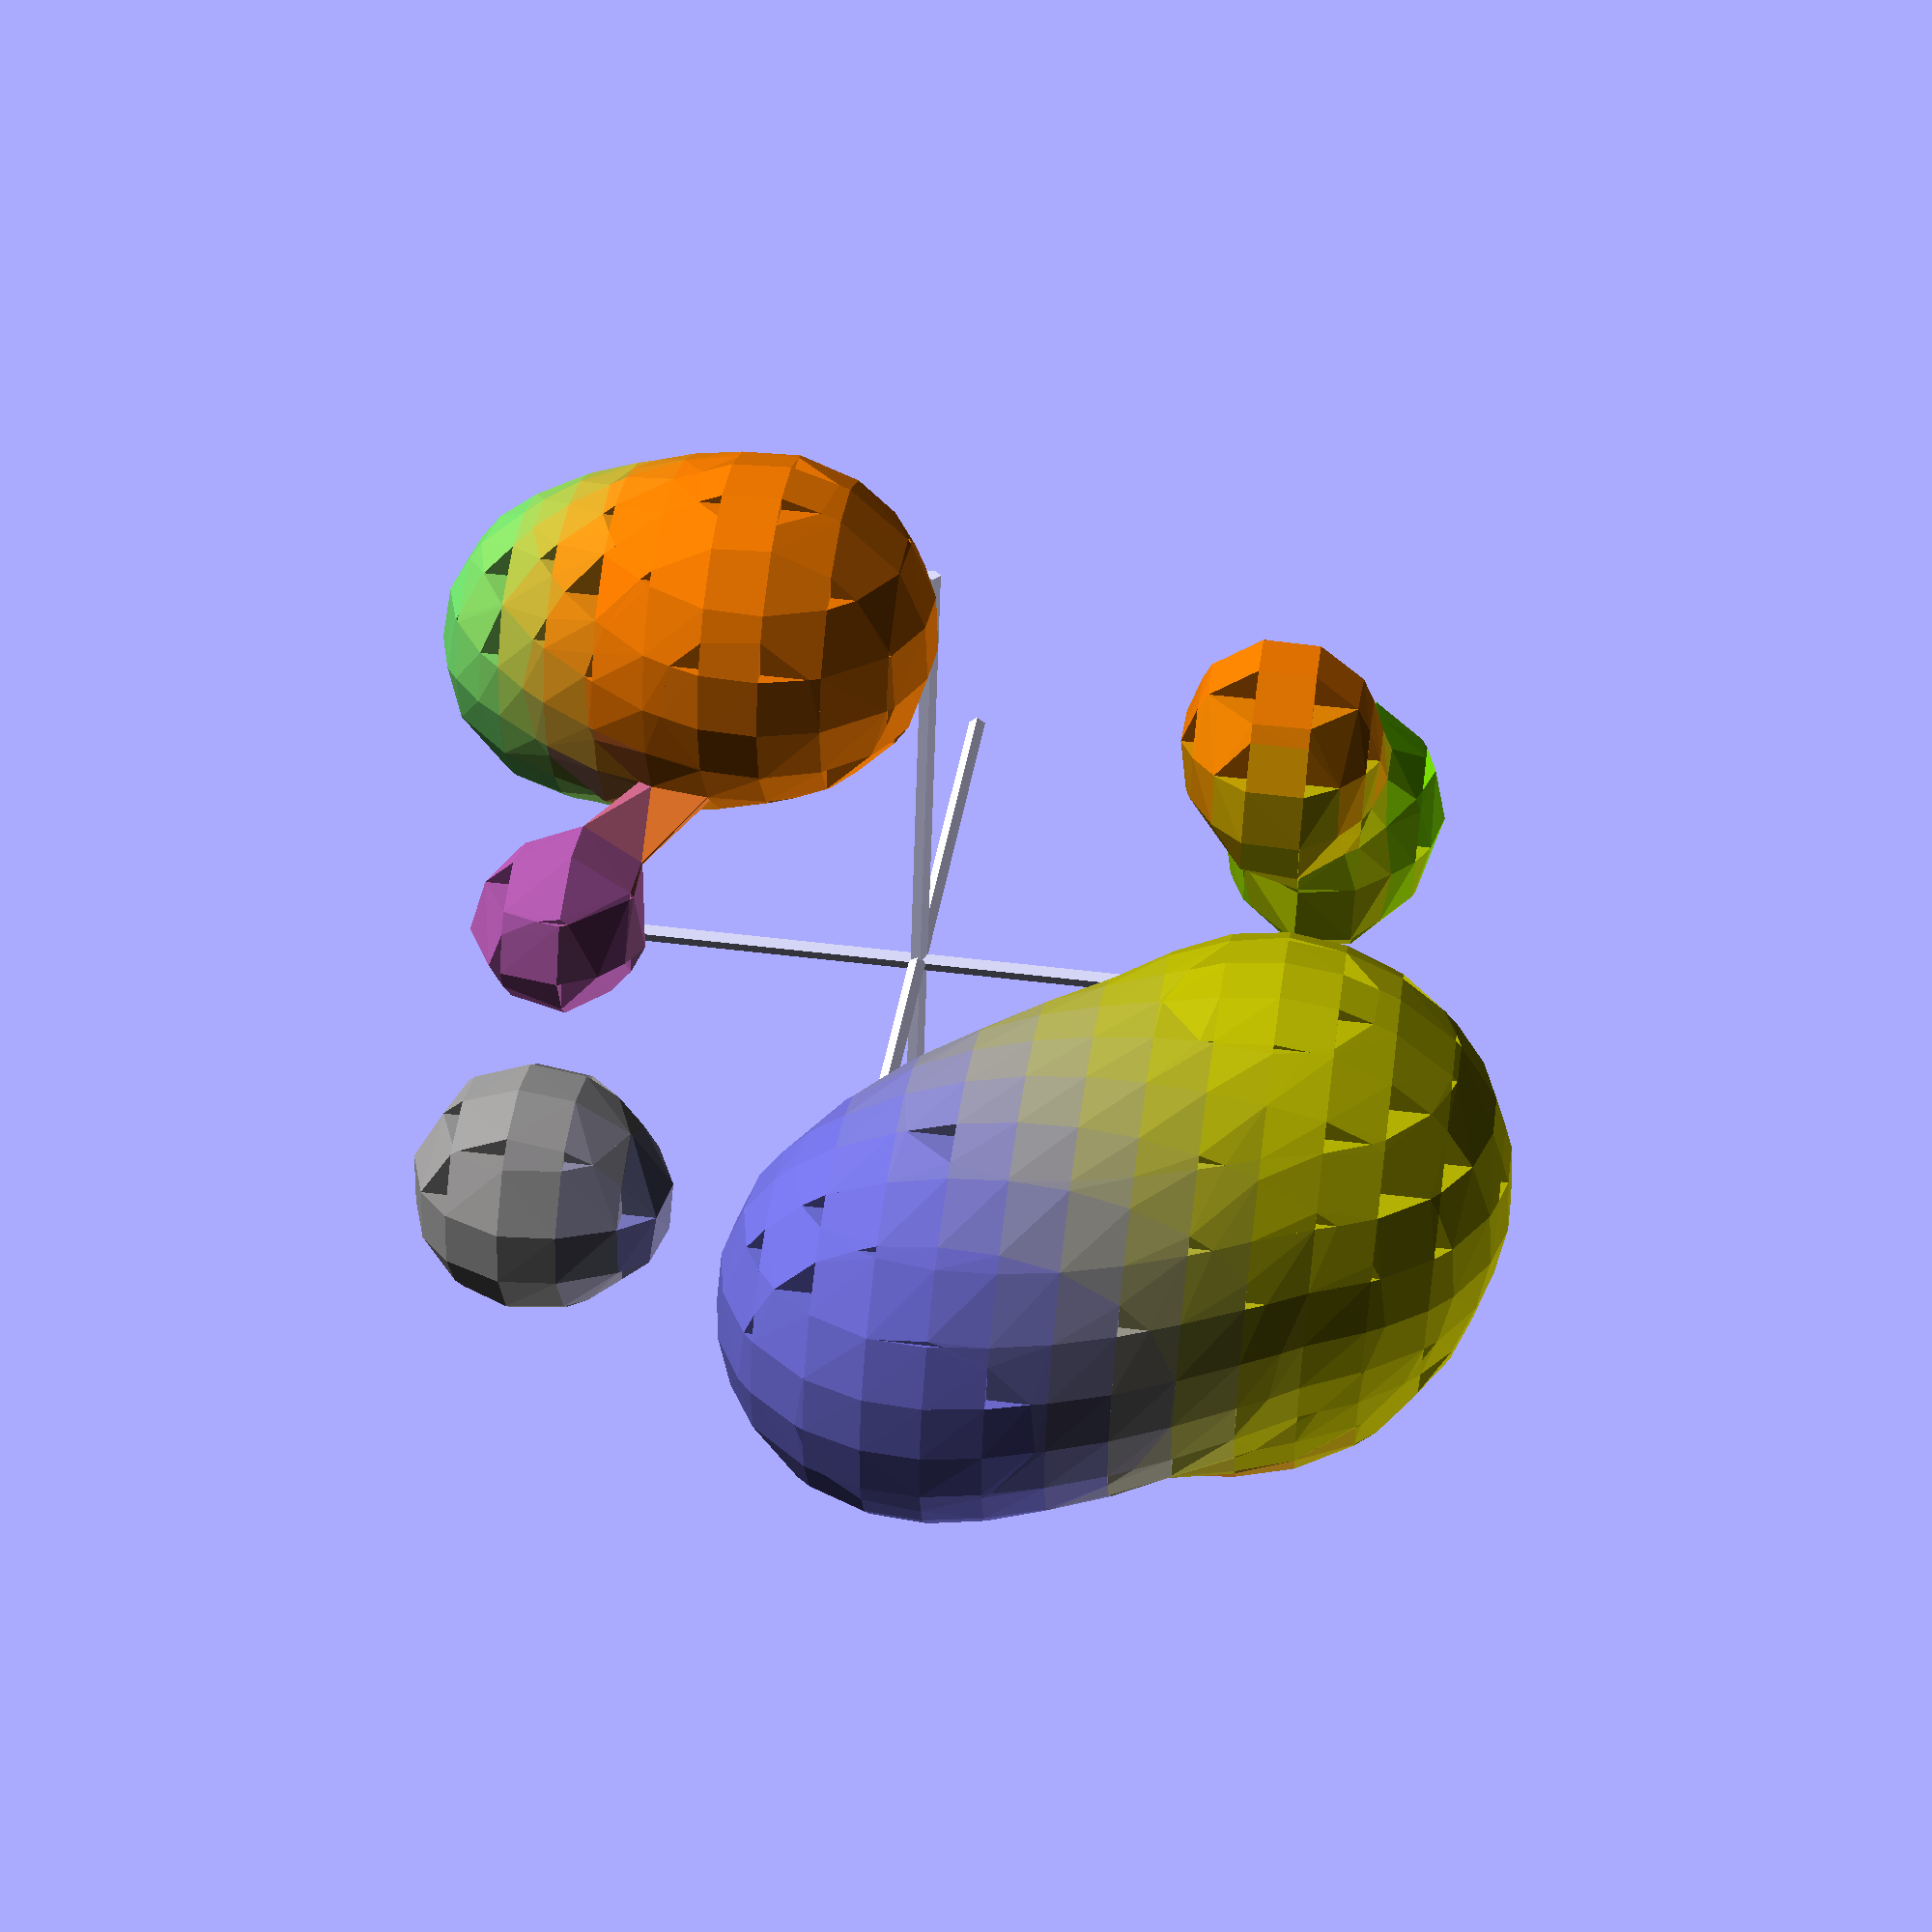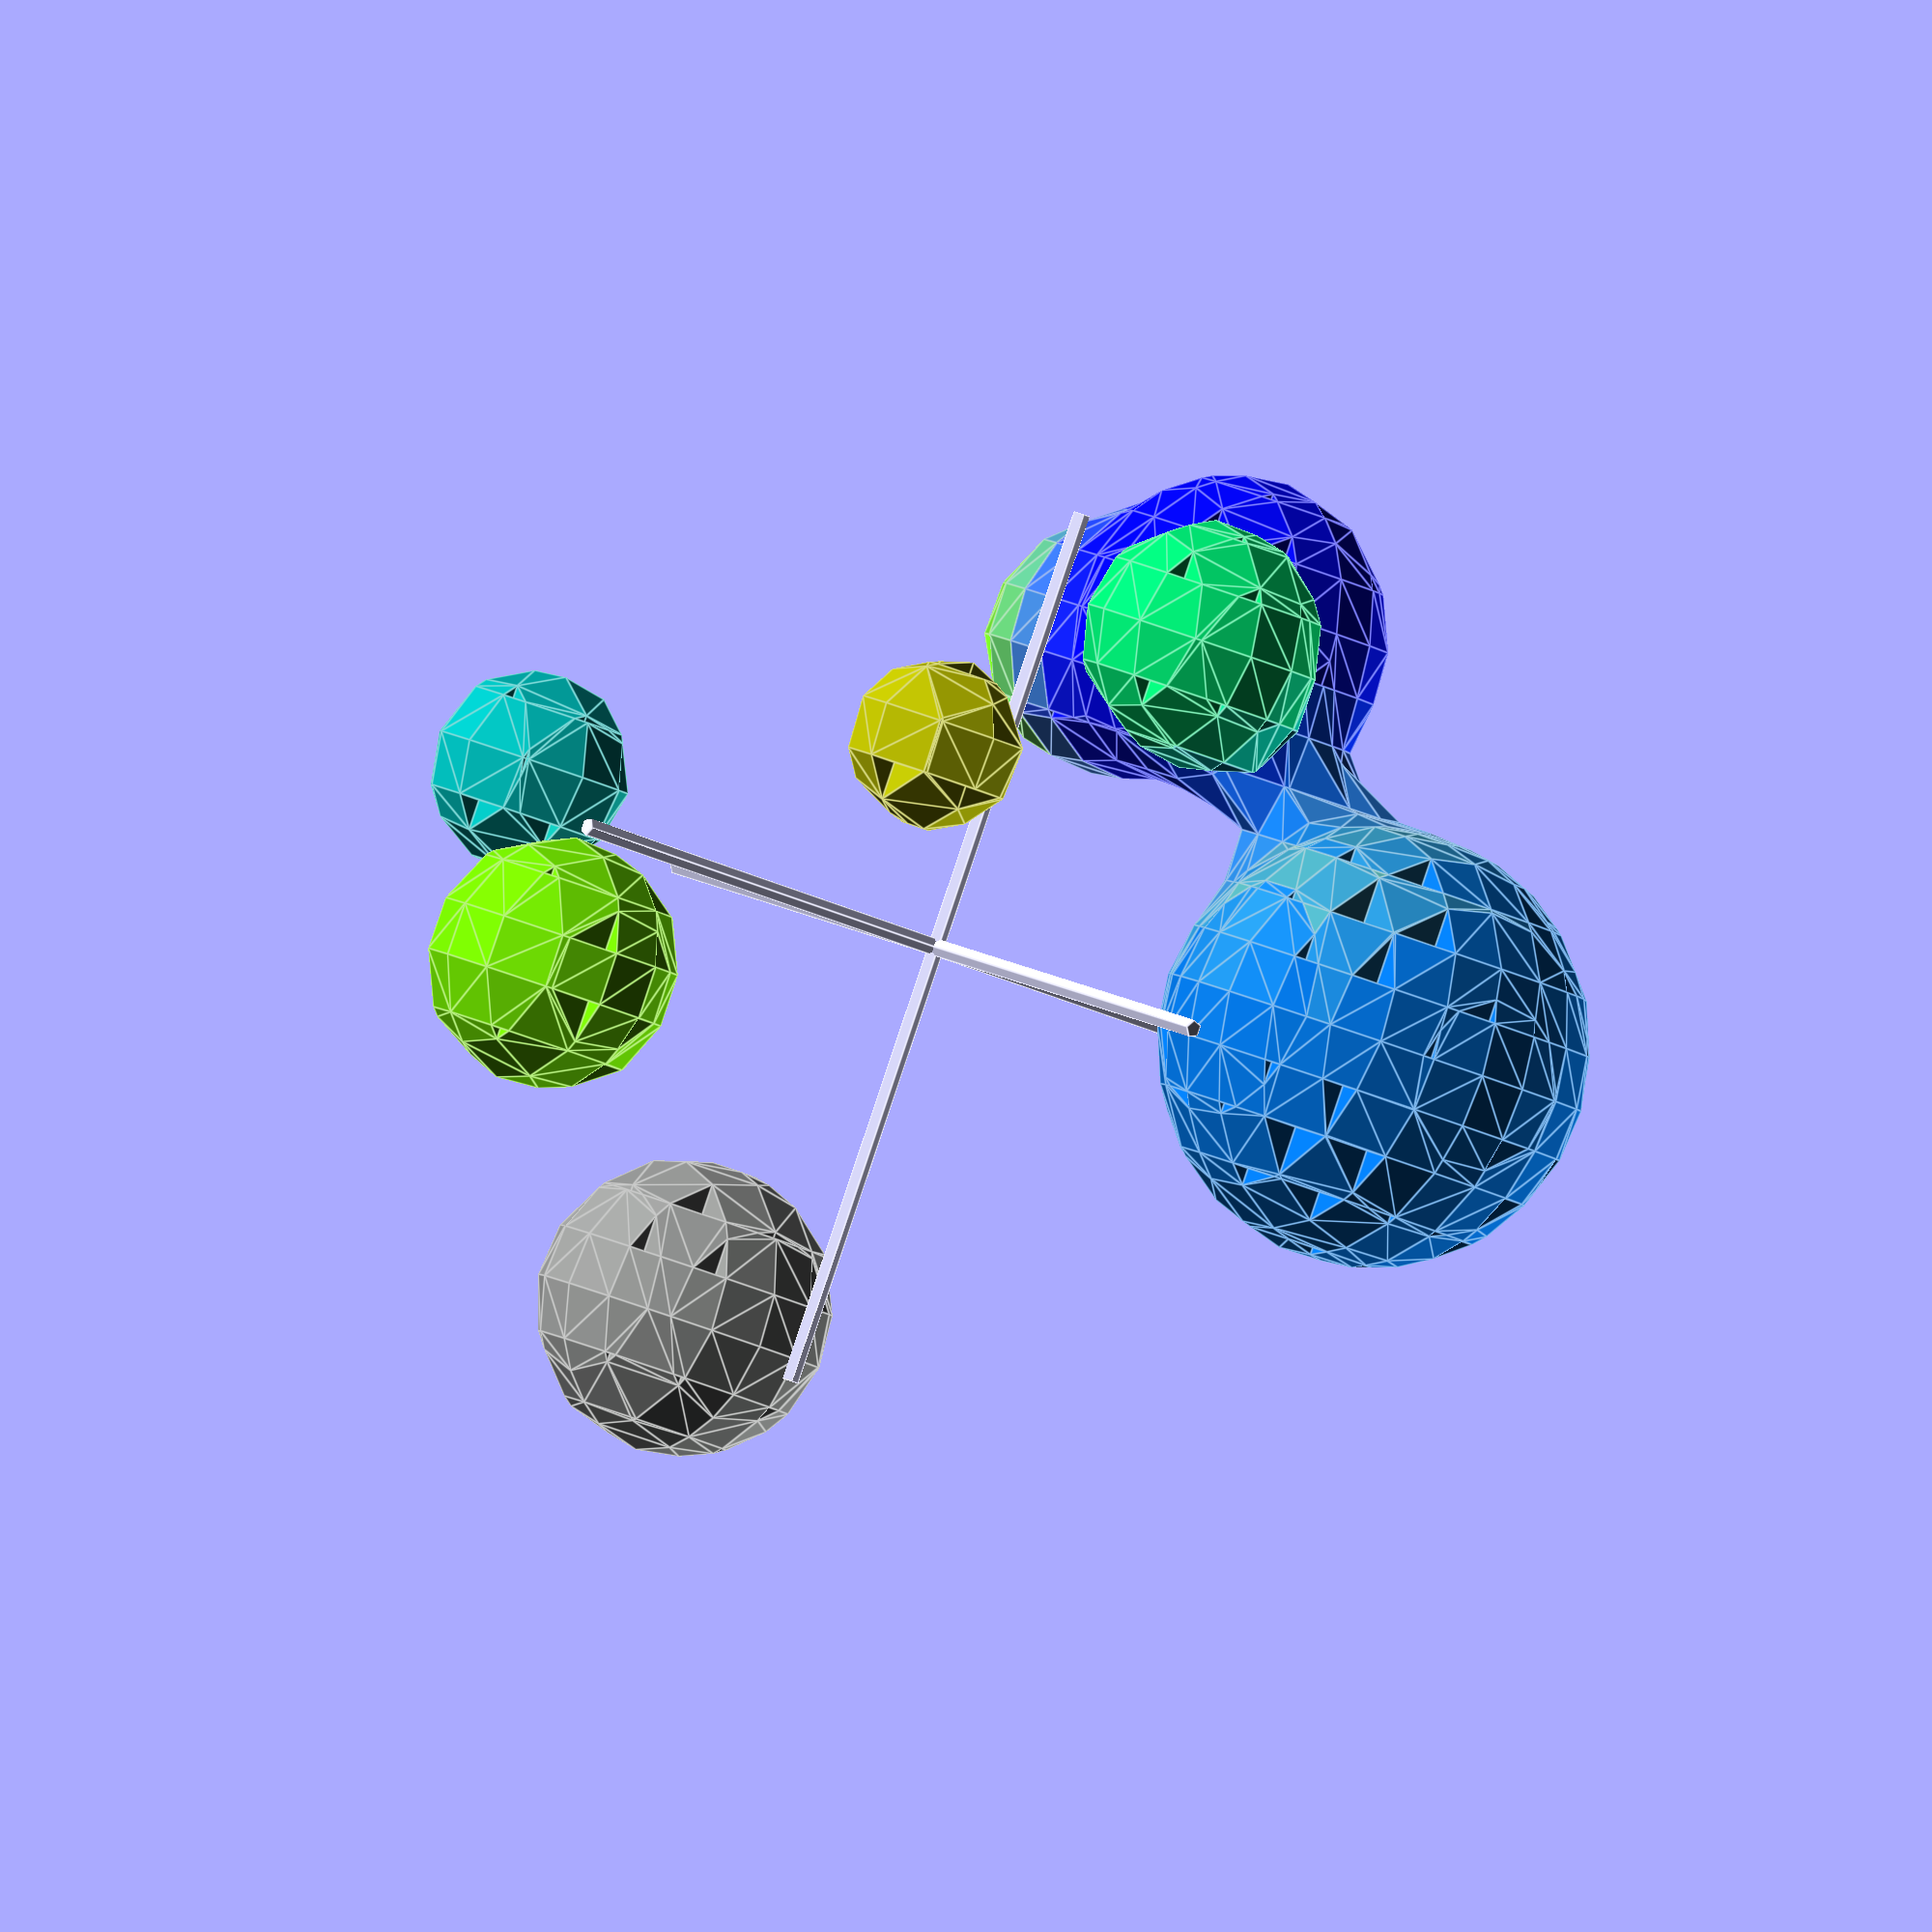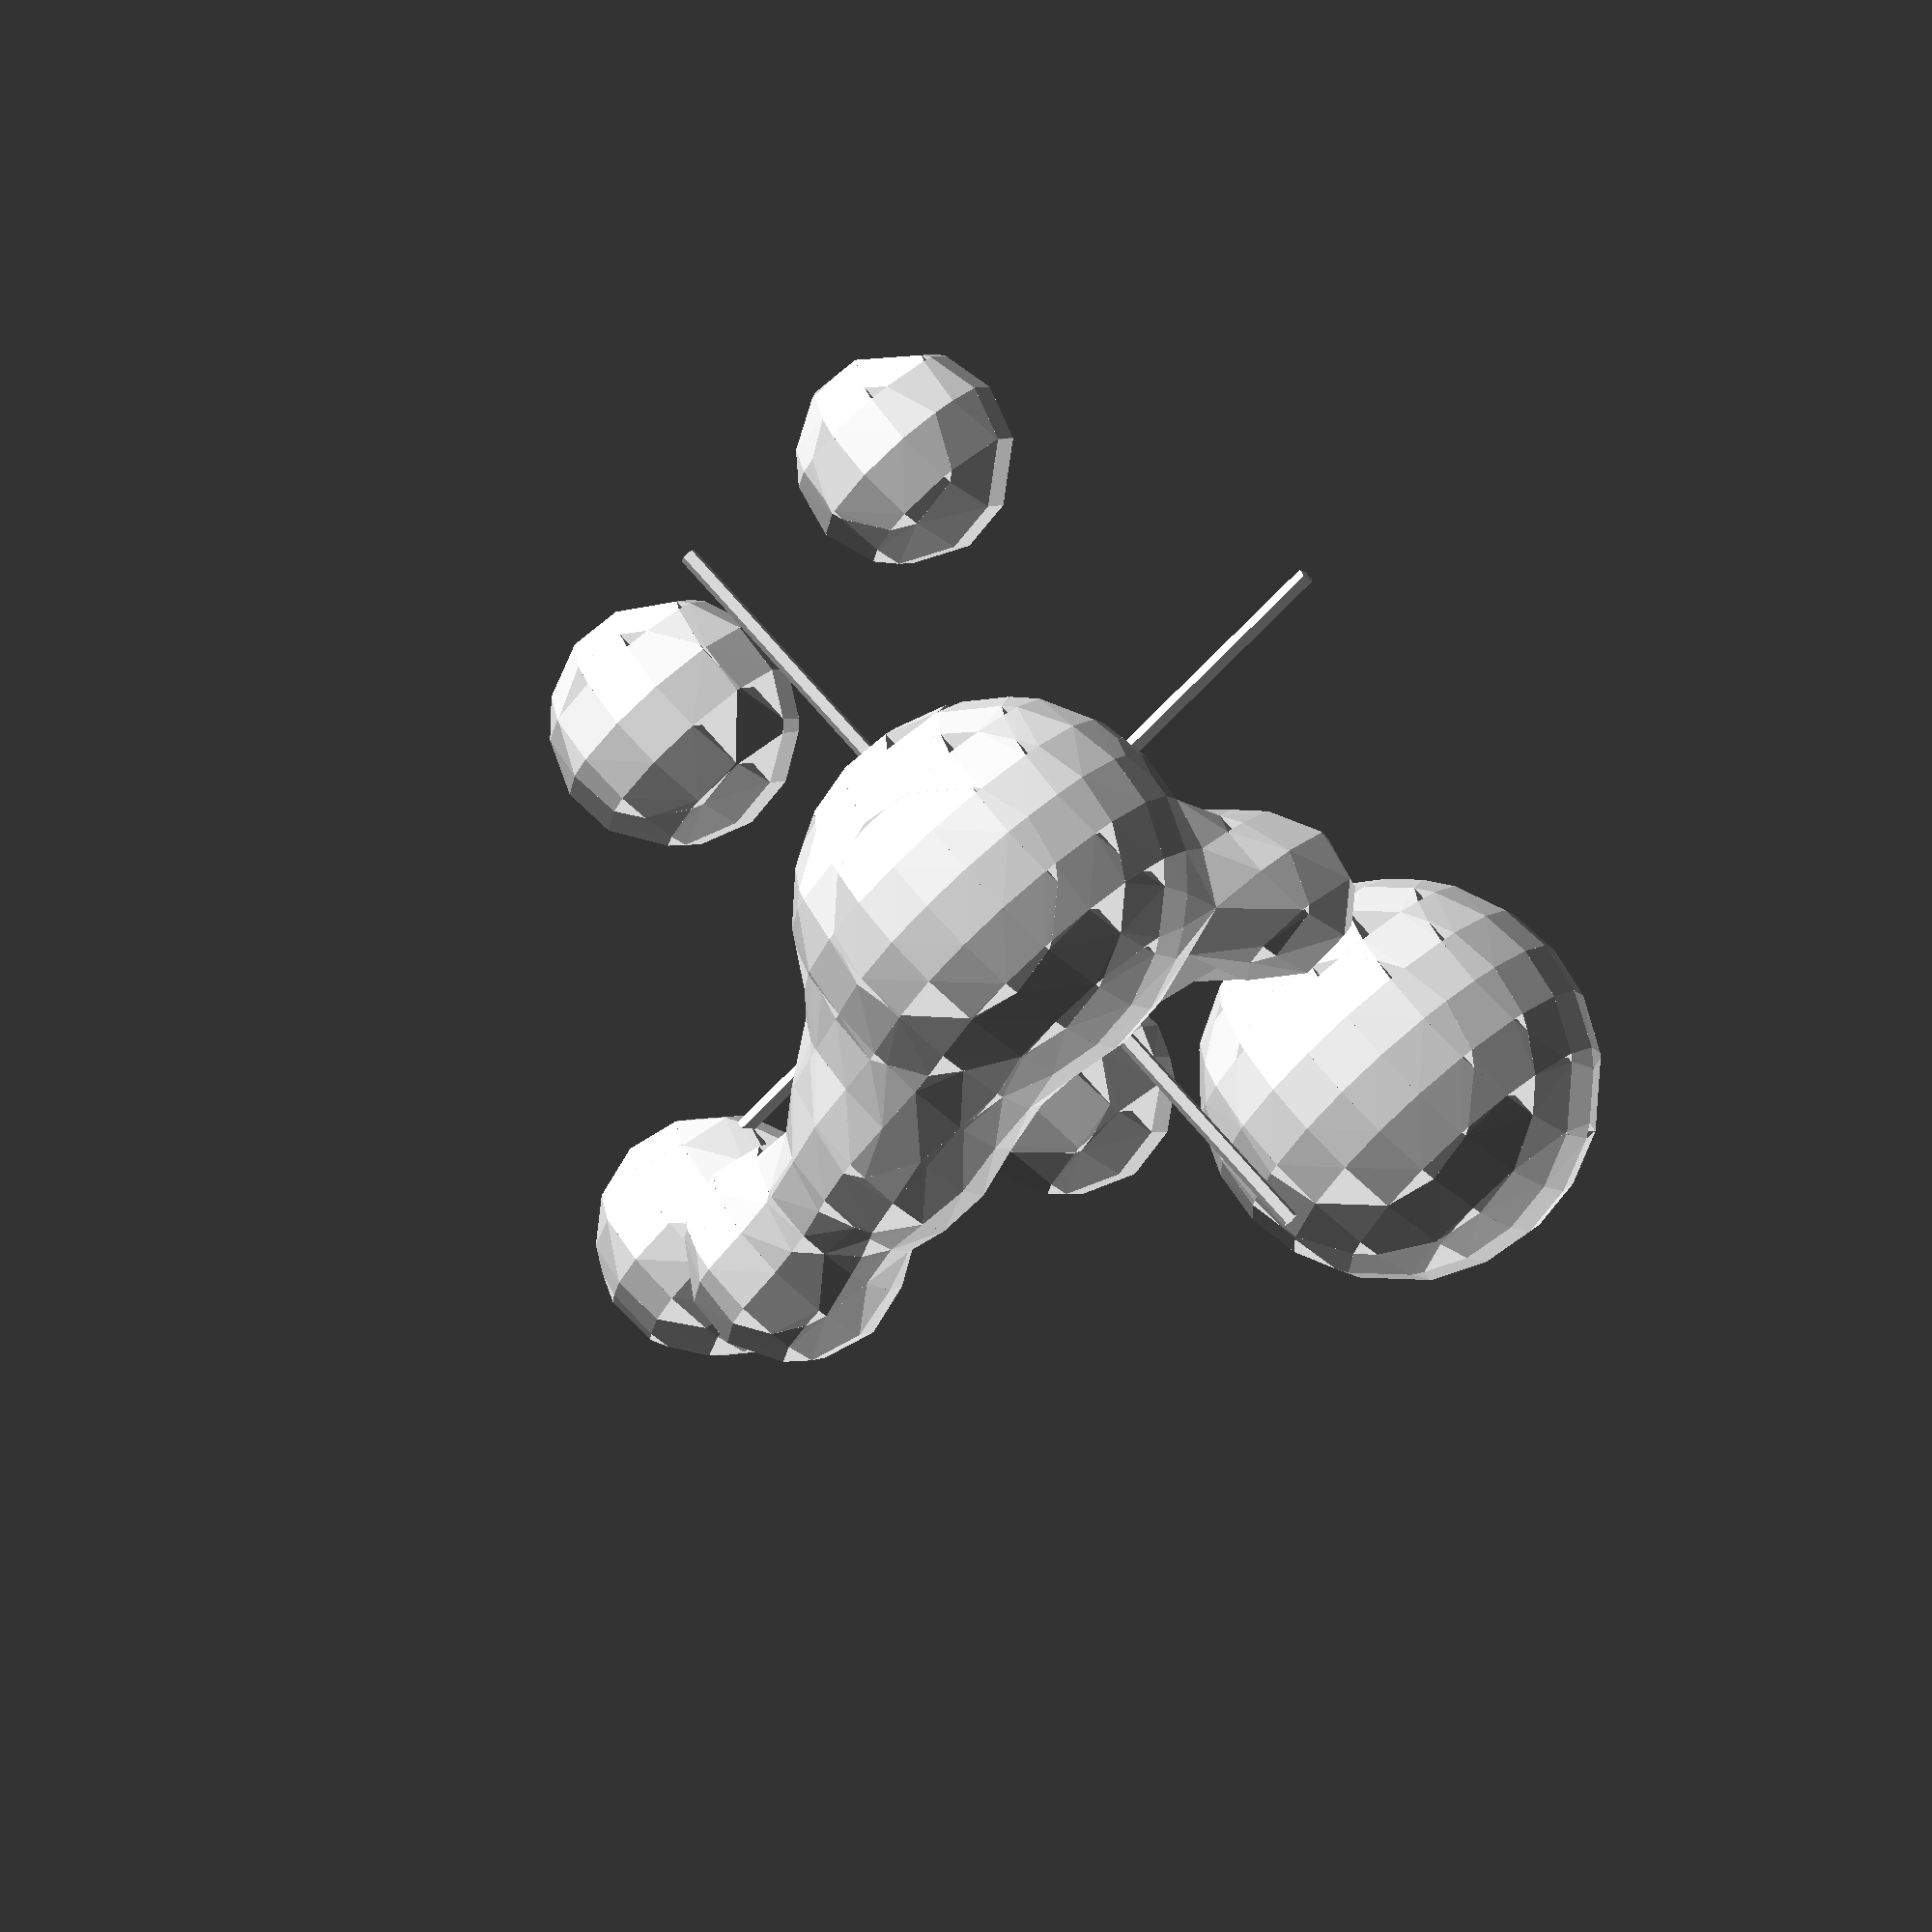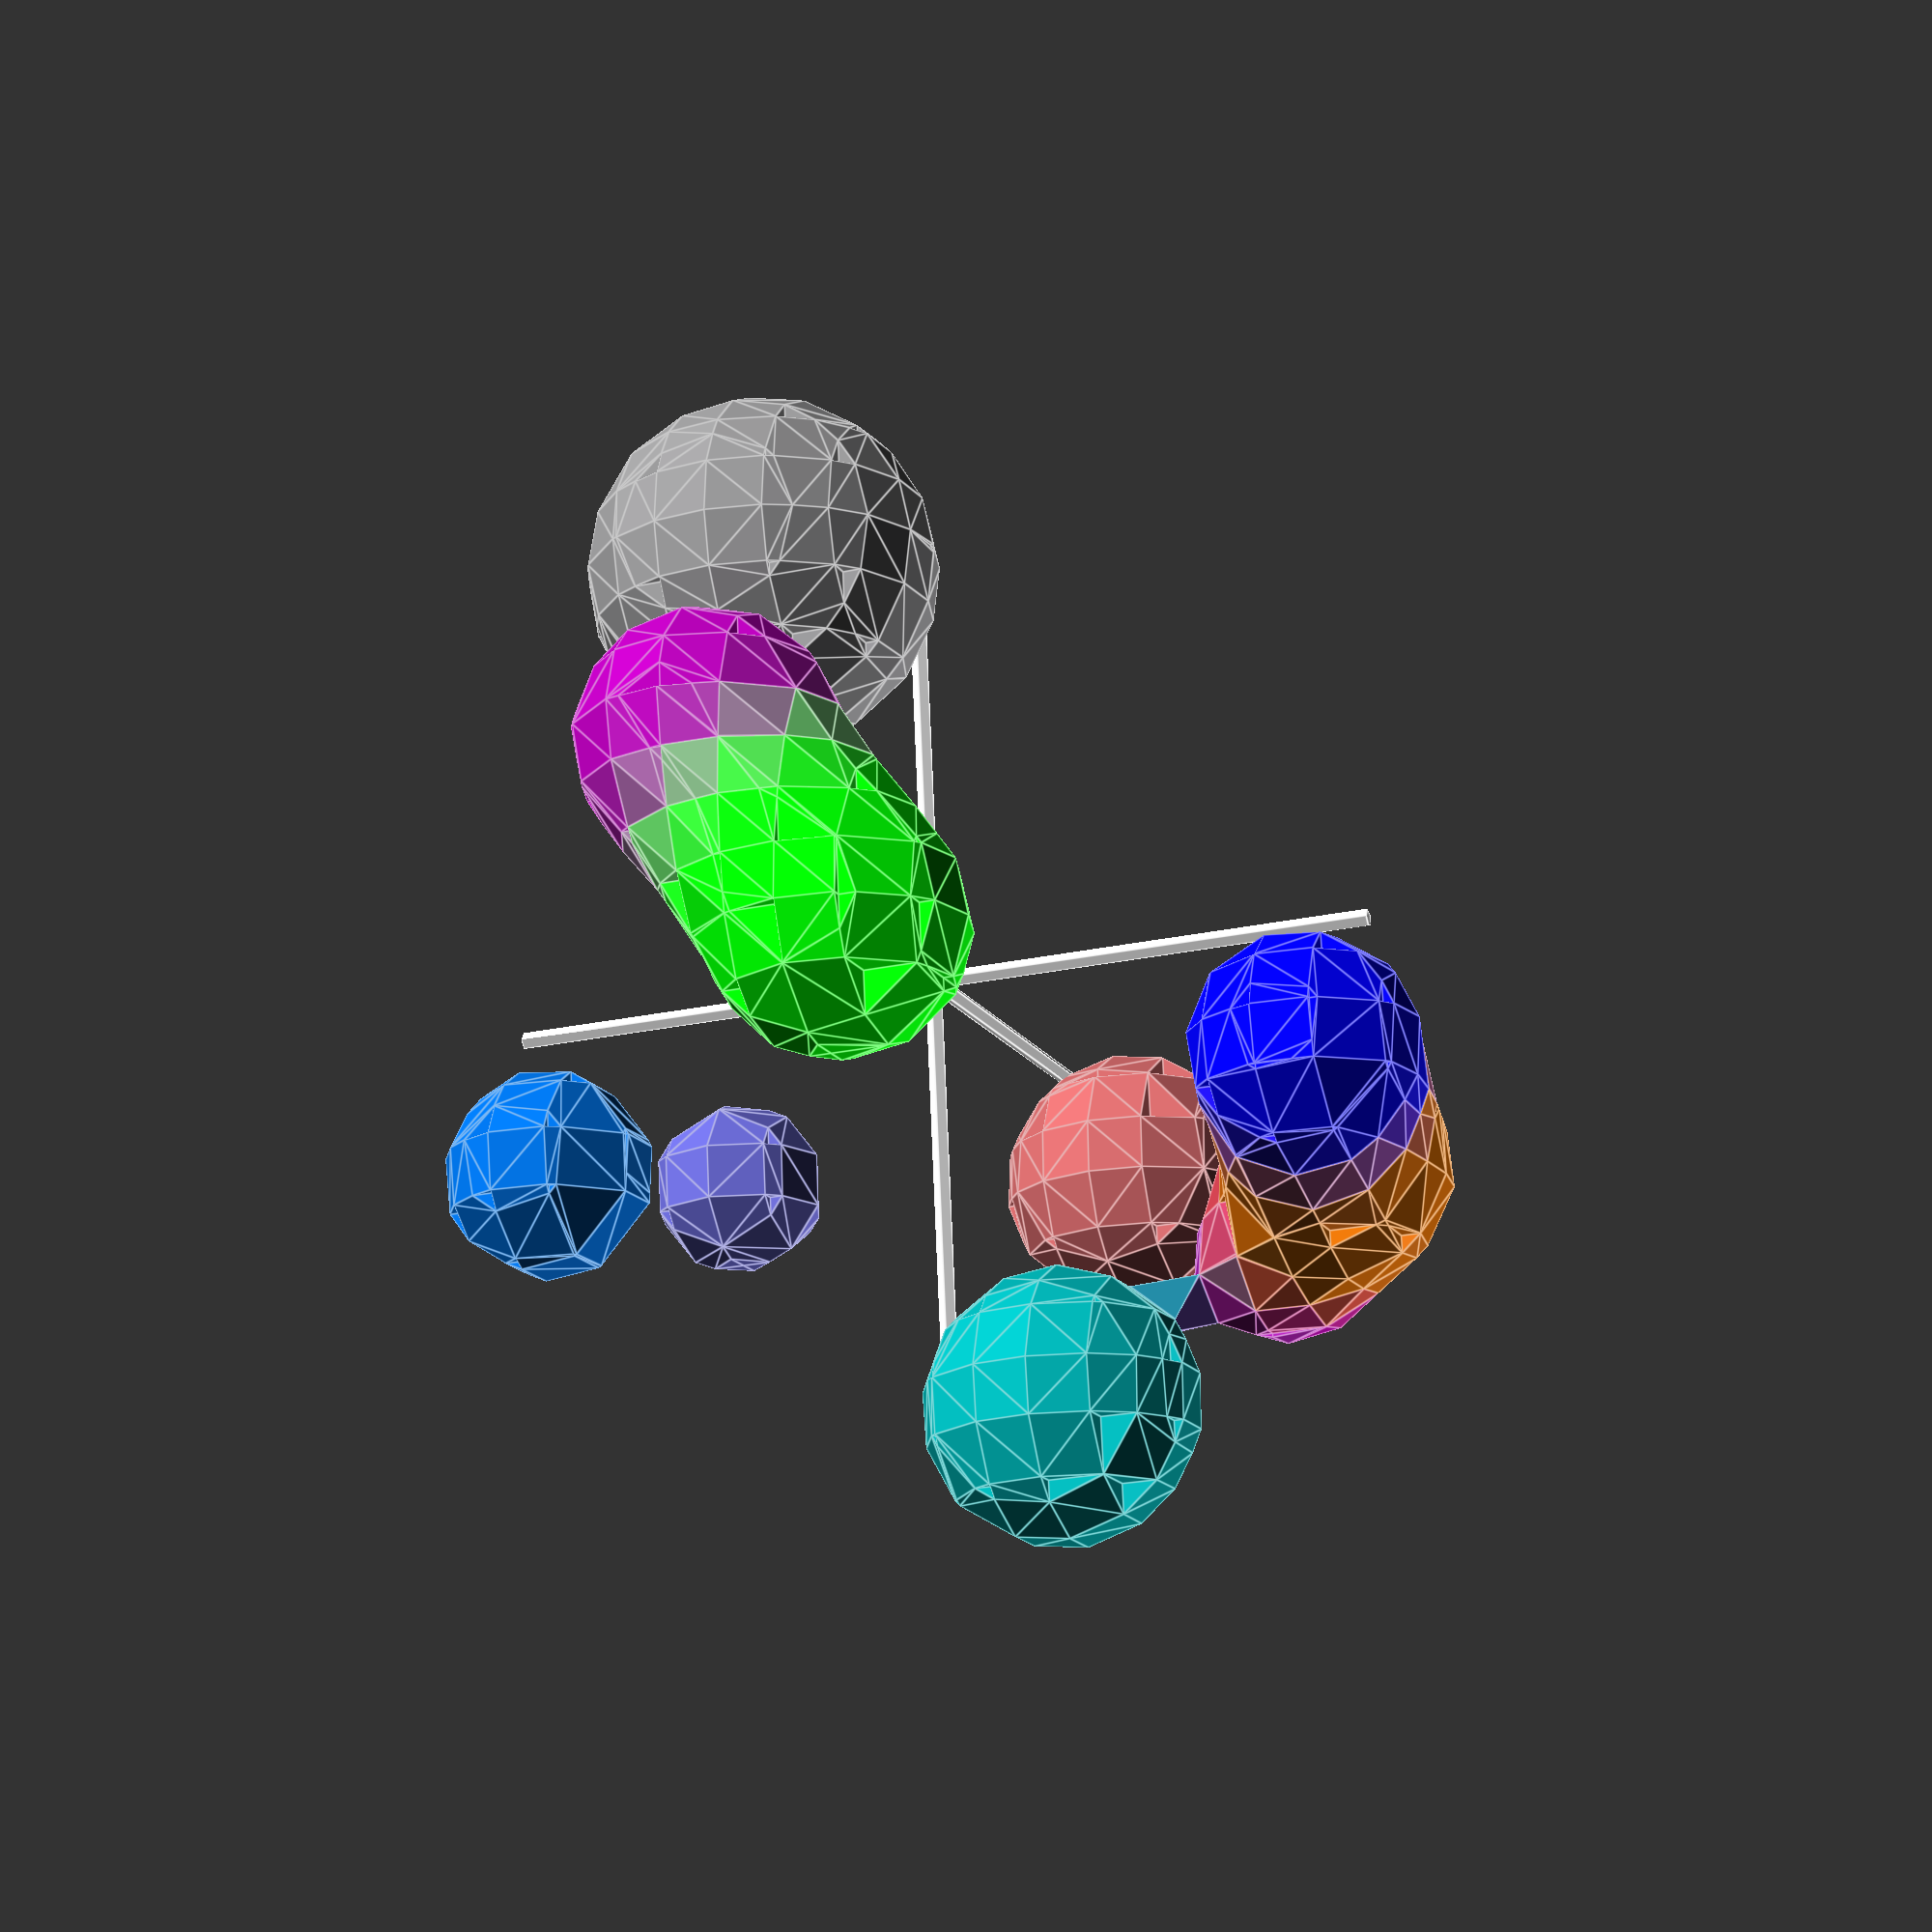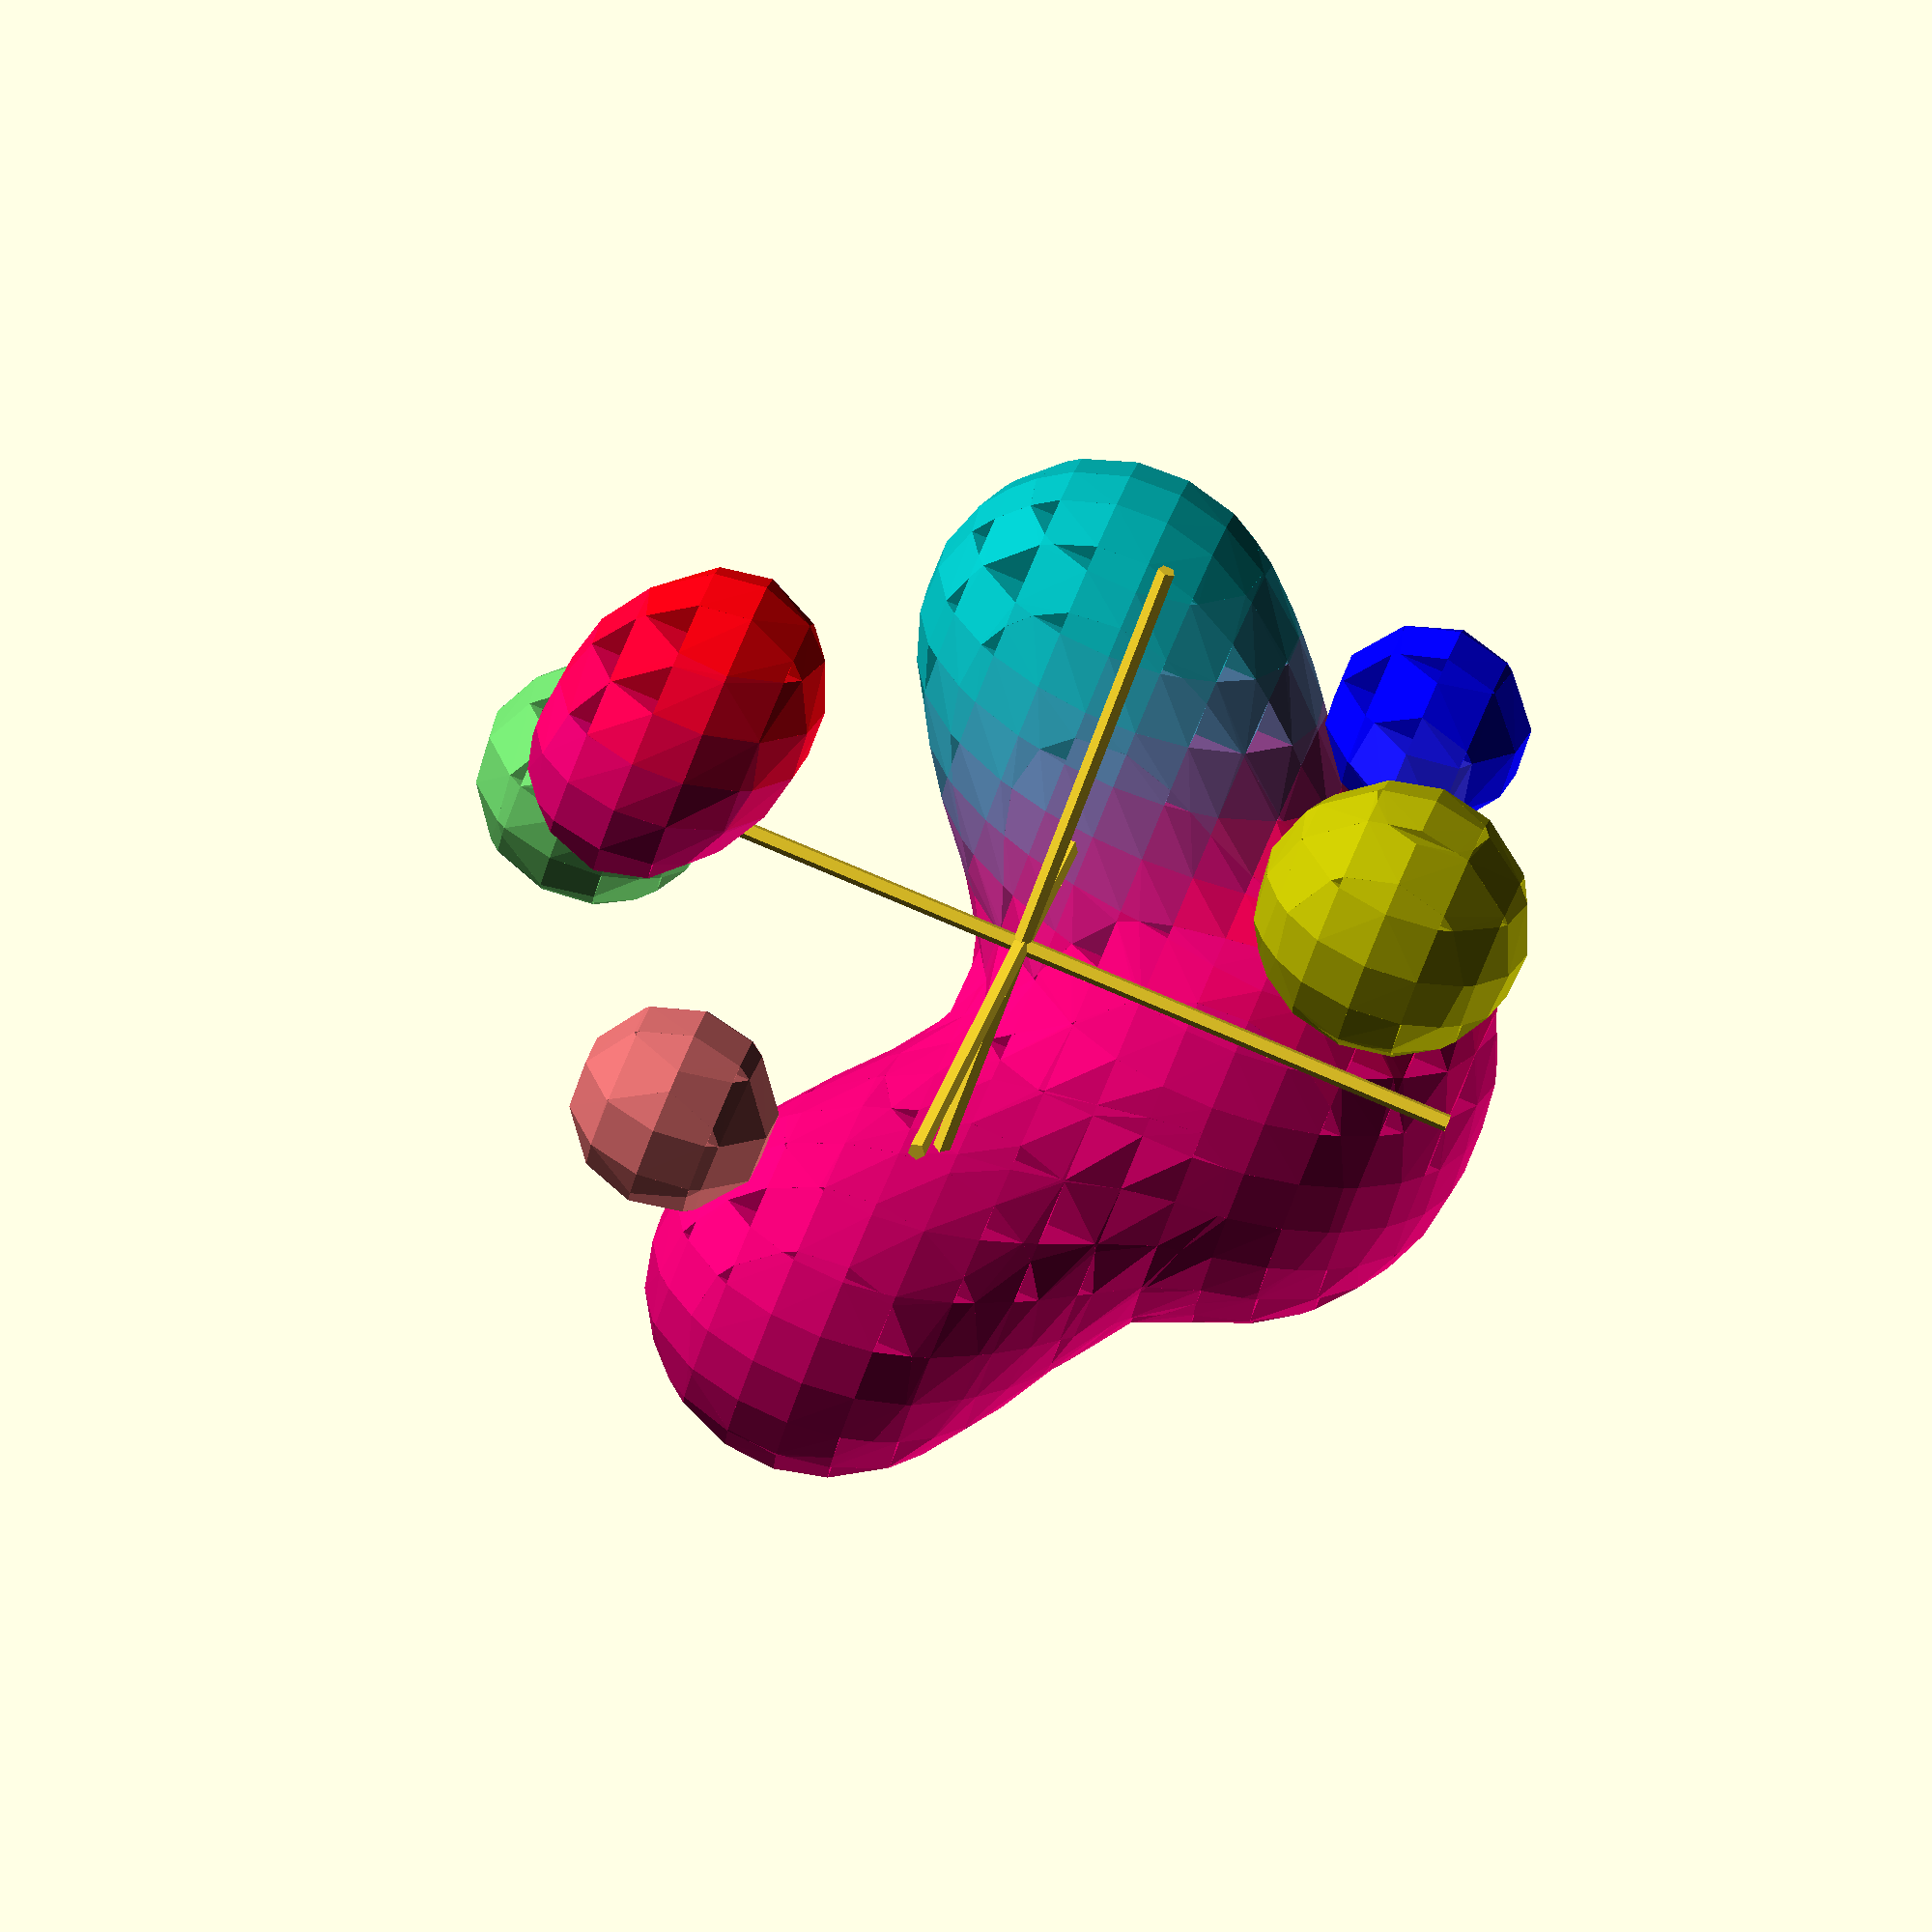
<openscad>
/*
SomeBalls.scad
Public Domain Code
Based on Metaballs By: William A Adams 	4 June 2011

This code is a simplified implementation of the 'metaball' and uses "Marching Cubes" to register the isosurface which is the interaction of the various balls. All Cubes are tested and a joint hull is generated of each corner that lies inside the threshold  of the metaball 



*/
Resolution = 1;//[5:5:50]
MinSubdivisions=0;//[2:1:10] 
MaxSubdivisions=6;//[2:1:10] 

// Smaller number larger blob


Diagnostic=false
;
Diagnostic2=false;

Oversize=0.2;
// List Format [[x,y,z,r],[x,y,z,r]]
//MyBallList=[[0, 0, 0, 15]];//Threshold = 1.95
balls=10;

kernel=20;
Thresh1 = 0.5;
bulb=kernel/(Thresh1);

echo(Thresh1,bulb);
MyBallList=[ for(i=[0:balls-1])Lotto(bulb)];
cylinder(100,1,1,center=true);
rotate([90,0,0])cylinder(100,1,1,center=true);
rotate([0,90,0])cylinder(100,1,1,center=true);





DrawMetaballs(MyBallList,Thresh1);
//color(rndc())for(i=[0:8]){translate([rands(0, 125, 1)[0],rands(15, 30, 1)[0],rands(15, 35, 1)[0]])rotate([0,90,0])sphere(20,$fn=12);}


module DrawMetaballs(BallList,Threshold) {
     ColorList = [ for(i=[0:len(BallList)])lim31(1,rndc()) ];
  if (Diagnostic2){for(i=[0:len(BallList)-1]){

      
 color("Blue",0.1) % translate([BallList[i][0],BallList[i][1],BallList[i][2]])  sphere(BallList[i][3]);
     
//color("RED",0.5) # translate([BallList[i][0],BallList[i][1],BallList[i][2]])  sphere(BallList[i][3]*Thresh1);
     }} 
 
// boundary plus some extra
x=findMin(BallList, 0);
y= findMin(BallList, 1);
 z=findMin(BallList, 2);
 mx=findMax(BallList, 0);
my= findMax(BallList, 1);
 mz=findMax(BallList, 2);
size=max(mx-x,my-y,mz-z)*(1+Oversize);
sx=x+(mx-x)/2-size/2;
 sy=y+(my-y)/2-size/2;
 sz=z+(mz-z)/2-size/2;
  //   %translate([x+(mx-x)/2,y+(my-y)/2,z+(mz-z)/2])cube(size,center=true);
DrawSubMetaballs(BallList,ColorList,Threshold,sx,sy,sz,size); 
    


 }
module DrawSubMetaballs(BallList,ColorList,Threshold,x,y,z,Size,i=1) {    
  //  echo(i,Size);
 h=Size*0.5  ;

suma =  BallField3D(x, y, z, BallList, len(BallList) - 1) ;
sumb =  BallField3D(x + Size, y, z, BallList, len(BallList) - 1) ;
sumc =  BallField3D(x, y + Size, z, BallList, len(BallList) - 1) ;
sumd =  BallField3D(x + Size, y + Size, z, BallList, len(BallList) - 1) ;
sume =  BallField3D(x, y, z + Size, BallList, len(BallList) - 1) ;
sumf =  BallField3D(x + Size, y, z + Size, BallList, len(BallList) - 1) ;
sumg =  BallField3D(x, y + Size, z + Size, BallList, len(BallList) - 1) ;
sumh =  BallField3D(x + Size, y + Size, z + Size, BallList, len(BallList) - 1) ;
sumcolor =lim31(1, ColorField3D(x, y, z, BallList,ColorList, len(BallList) - 1));
summin=max(
    abs(suma-Threshold),
    abs(sumb-Threshold),
    abs(sumc-Threshold),
    abs(sumd-Threshold),
    abs(sume-Threshold),
    abs(sumf-Threshold),
    abs(sumg-Threshold),
    abs(sumh-Threshold));
    
    sumsig=(sign(suma-Threshold)+
    sign(sumb-Threshold)+
    sign(sumc-Threshold)+
    sign(sumd-Threshold)+
    sign(sume-Threshold)+
    sign(sumf-Threshold)+
    sign(sumg-Threshold)+
    sign(sumh-Threshold));

    




if (  sumsig==-8&&summin>(1.3)/sqrt(2+i)&&i>MinSubdivisions) {if (Diagnostic&&z<0){echo (i,sumsig,summin,(1.3)/sqrt(2+i));translate([x, y, z]) %cube(Size);}} 
else if (  sumsig==8&&i>MinSubdivisions){
translate([x, y, z])  color(sumcolor) cube(Size);} 


else if(i<MaxSubdivisions ){ 
    h=Size*0.5  ;
    DrawSubMetaballs(BallList,ColorList,Threshold,x,y,z,h,i+1);
    DrawSubMetaballs(BallList,ColorList,Threshold,x+h,y,z,h,i+1);
    DrawSubMetaballs(BallList,ColorList,Threshold,x,y+h,z,h,i+1);
    DrawSubMetaballs(BallList,ColorList,Threshold,x+h,y+h,z,h,i+1);
    
    DrawSubMetaballs(BallList,ColorList,Threshold,x,y,z+h,h,i+1);
    DrawSubMetaballs(BallList,ColorList,Threshold,x+h,y,z+h,h,i+1);
    DrawSubMetaballs(BallList,ColorList,Threshold,x,y+h,z+h,h,i+1);
    DrawSubMetaballs(BallList,ColorList,Threshold,x+h,y+h,z+h,h,i+1);}
else { 

    // For every corner inside treshold make and mirror a corner piece, hull the lot.
   //echo
    //color(rndc())
    color(sumcolor)
    hull(){
        
        sab=inter(suma,sumb,Threshold)*Size;
sac=inter(suma,sumc,Threshold)*Size;
sae=inter(suma,sume,Threshold)*Size;
sba=inter(sumb,suma,Threshold)*Size;
sbd=inter(sumb,sumd,Threshold)*Size;
sbf=inter(sumb,sumf,Threshold)*Size;
sca=inter(sumc,suma,Threshold)*Size;
scd=inter(sumc,sumd,Threshold)*Size;
scg=inter(sumc,sumg,Threshold)*Size;
sdb=inter(sumd,sumb,Threshold)*Size;
sdc=inter(sumd,sumc,Threshold)*Size;
sdh=inter(sumd,sumh,Threshold)*Size;
sea=inter(sume,suma,Threshold)*Size;
seg=inter(sume,sumg,Threshold)*Size;
sef=inter(sume,sumf,Threshold)*Size;
sfh=inter(sumf,sumh,Threshold)*Size;
sfe=inter(sumf,sume,Threshold)*Size;
sfb=inter(sumf,sumb,Threshold)*Size;
sge=inter(sumg,sume,Threshold)*Size;
sgh=inter(sumg,sumh,Threshold)*Size;
sgc=inter(sumg,sumc,Threshold)*Size;
shg=inter(sumh,sumg,Threshold)*Size;
shf=inter(sumh,sumf,Threshold)*Size;
shd=inter(sumh,sumd,Threshold)*Size;
if (suma > Threshold){    translate([x, y, z])  Corner(sab,sac,sae);}
if (sumb > Threshold){    translate([x + Size, y, z])  Corner(-sba,sbd,sbf);}
if (sumc > Threshold){  translate([x, y + Size, z])  Corner(scd,-sca,scg);}
if (sumd > Threshold){    translate([x + Size, y + Size, z]) Corner(-sdc,-sdb,sdh);}
    
if (sume > Threshold){   translate([x, y, z + Size])  Corner(sef,seg,-sea);}
if (sumf > Threshold){   translate([x + Size, y, z + Size])  Corner(-sfe,sfh,-sfb);}
if (sumg > Threshold){    translate([x, y + Size, z + Size])  Corner(sgh,-sge,-sgc);}
if (sumh > Threshold){    translate([x + Size, y + Size, z + Size]) Corner(-shg,-shf,-shd);}
}
    }
}

//}




//Corner piece
module Corner(u=0.5,v=0.5,w=0.5) {scale([u,v,w])
polyhedron
    (points = [	       [0,0,0],[1,0,0],[0,1,0],[0,0,1],],      faces = [		  [0,0,1],[0,0,2],[0,0,3],[1,2,3]
		  ]
     );}
     
     function lim31(l, v) = v / len3(v) * l;
     function len3(v) = sqrt(pow(v[0], 2) + pow(v[1], 2) + pow(v[2], 2));
// Random color

function Lotto(i) =lim31(50, [rands(-75,75, 1)[0],rands(-75, 75, 1)[0],(SC3(rands(0,1, 1)[0])-0.5)*150,i]);

//Field function
     function ColorField3D(x, y, z, BallSack,Colorsack, i) = (i == 0) ? Powercolor(x, y, z, BallSack[0])*Colorsack[0]: Powercolor(x, y, z, BallSack[i])*Colorsack[i] + ColorField3D(x, y, z, BallSack,Colorsack, i - 1);

function Powercolor(x, y, z, Ball) = max(

SC3((Ball[3]-( len3([x - Ball[0], y - Ball[1] , z - Ball[2]]))) /Ball[3]),
0,
((1/(      len3([x - Ball[0], y - Ball[1] , z - Ball[2]])/0.1 +1)))

)  ;
function Proxyball(x, y, z, Ball) = (abs(x - Ball[0])  + abs(y - Ball[1]) + abs(z - Ball[2]) );
     
function Powerball(x, y, z, Ball) =max(

SC3((Ball[3]-( len3([x - Ball[0], y - Ball[1] , z - Ball[2]]))) /Ball[3]),
0,
((1/(      len3([x - Ball[0], y - Ball[1] , z - Ball[2]])/0.1 +1)))

)  ;

 //function Powerball(x, y, z, Ball) = min(SC3(Ball[3]/abs(x - Ball[0])),SC3(Ball[3]/abs(y - Ball[1])),SC3(Ball[3]/abs(z - Ball[2]))) ;
//function Powerball(x, y, z, Ball) =Ball[3]/  ( (abs(x - Ball[0])  + abs(y - Ball[1])  + abs(z - Ball[2]))/2.5);
// Recursive Field Evaluation
function BallField3D(x, y, z, BallSack, i) = (i == 0) ? Powerball(x, y, z, BallSack[0]): Powerball(x, y, z, BallSack[i]) + BallField3D(x, y, z, BallSack, i - 1);
  //   function BallField3D(x, y, z, BallSack, i) = (i == 0) ? Powerball(x, y, z, BallSack[0]): max(Powerball(x, y, z, BallSack[i]) , BallField3D(x, y, z, BallSack, i - 1));
     
     
 function Ballprox3D(x, y, z, BallSack, i) = (i == 0) ? Proxyball(x, y, z, BallSack[0]): smin(Proxyball(x, y, z, BallSack[i]) , Ballprox3D(x, y, z, BallSack, i - 1));
function rndc() = [round(rands(0, 2, 1)[0])/2, round(rands(0, 2, 1)[0])/2, round(rands(0, 2, 1)[0])/2];
     //interpolate
function inter(t,r,Threshold)=(t==r)?1:(t>Threshold)?(r<Threshold)? abs(Threshold-t)/abs(t-r) :0 :(r>Threshold)? abs(Threshold-t)/abs(t-r) :1 ;
// Recursive find min/max extremes
function findMax(v, select, i = 0) = ((i + 1) < len(v)) ? max(v[i][select] + (v[i][3]) , findMax(v, select, i + 1)): v[i][select] + (v[i][3]) ;
function findMin(v, select, i = 0) = ((i + 1) < len(v)) ? min(v[i][select] - (v[i][3]) , findMin(v, select, i + 1)): v[i][select] - (v[i][3]);
function SC3 (a)= let( b=clamp(a))(b * b * (3 - 2 * b));

function clamp (a,b=0,c=10)=min(max(a,b),c);

function mix(a,b,h)=a*h+b*(1-h);function smin( a, b, k=0.2 )
=let( h = clamp( 0.5+0.5*(b-a)/k, 0.0, 1.0 ))mix( b, a, h ) - k*h*(1.0-h);
</openscad>
<views>
elev=130.8 azim=75.9 roll=82.1 proj=p view=solid
elev=347.5 azim=337.3 roll=145.6 proj=o view=edges
elev=178.8 azim=223.5 roll=343.6 proj=o view=solid
elev=203.4 azim=187.0 roll=69.6 proj=p view=edges
elev=96.1 azim=125.6 roll=67.2 proj=o view=wireframe
</views>
